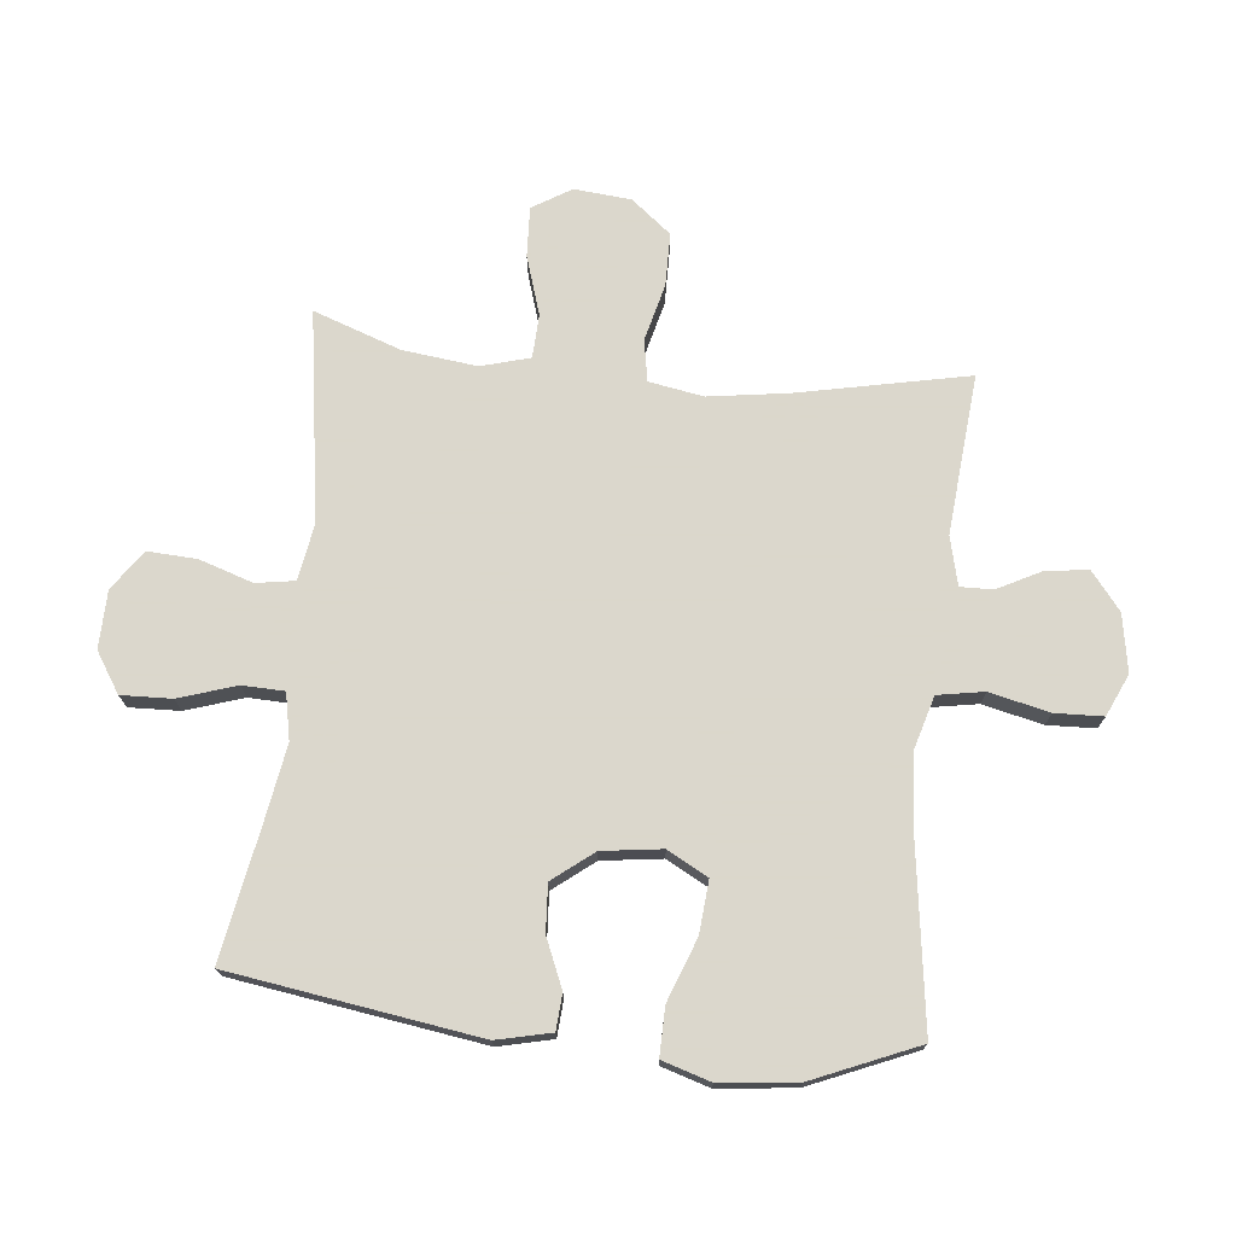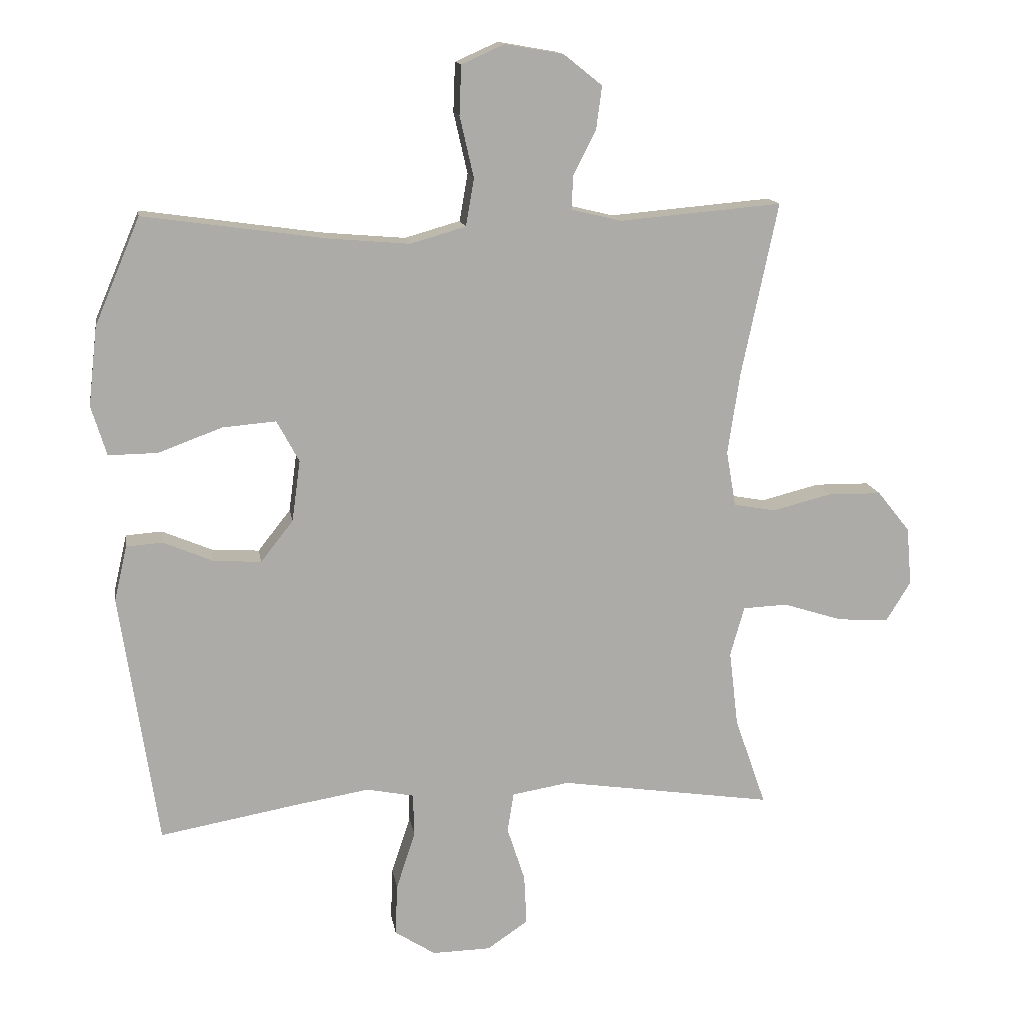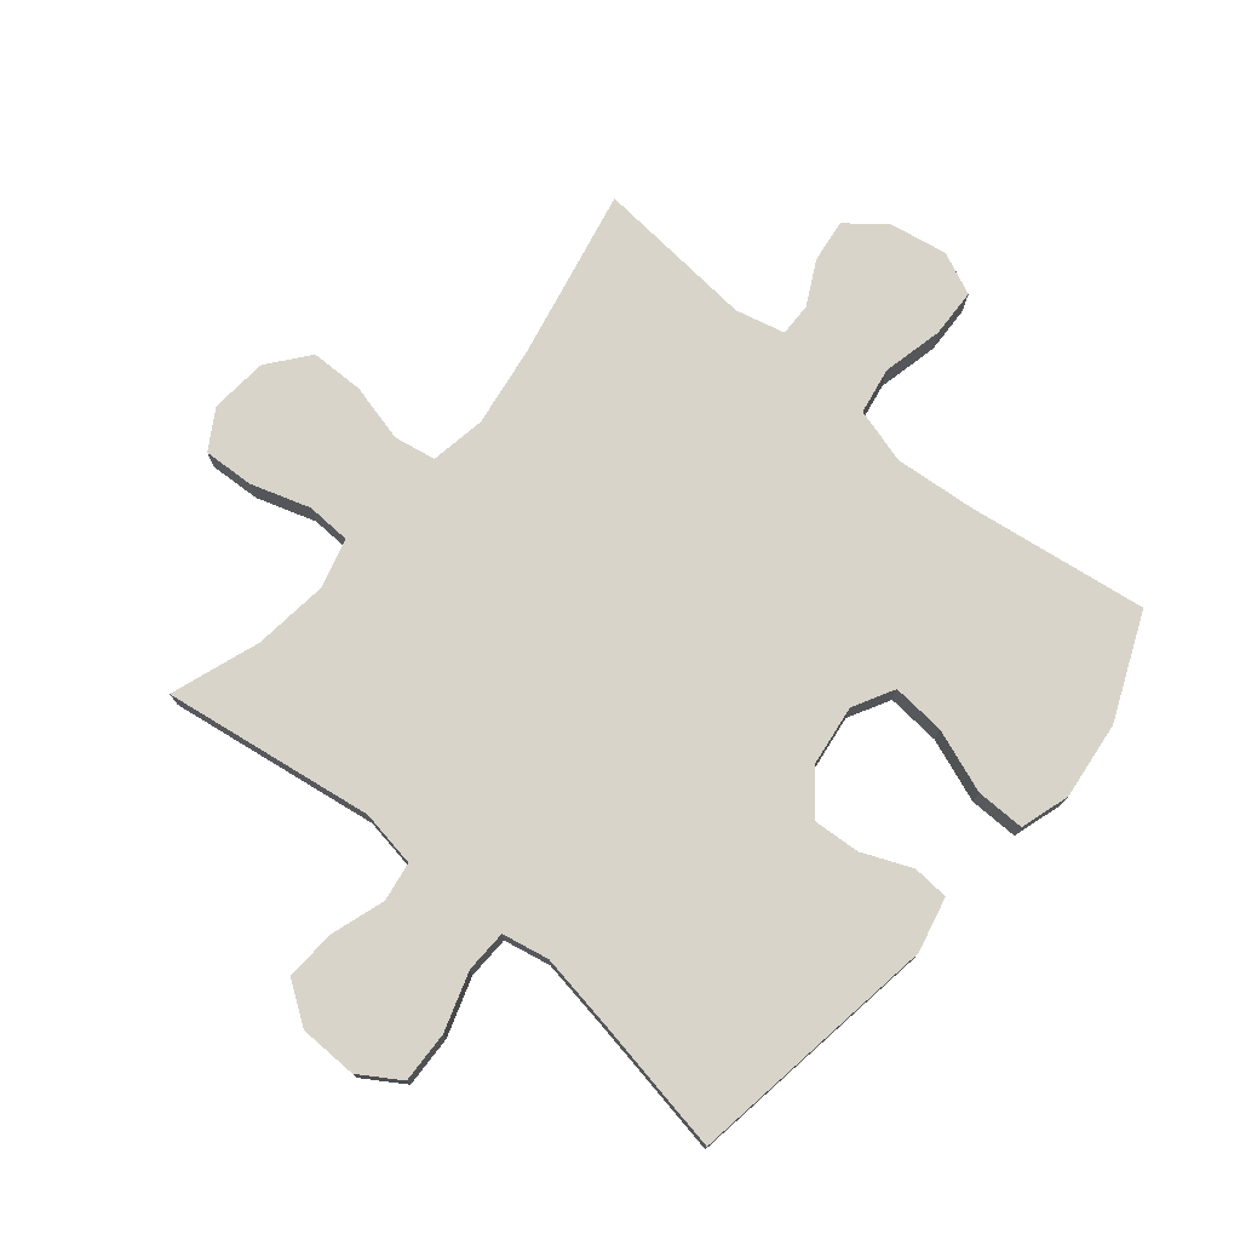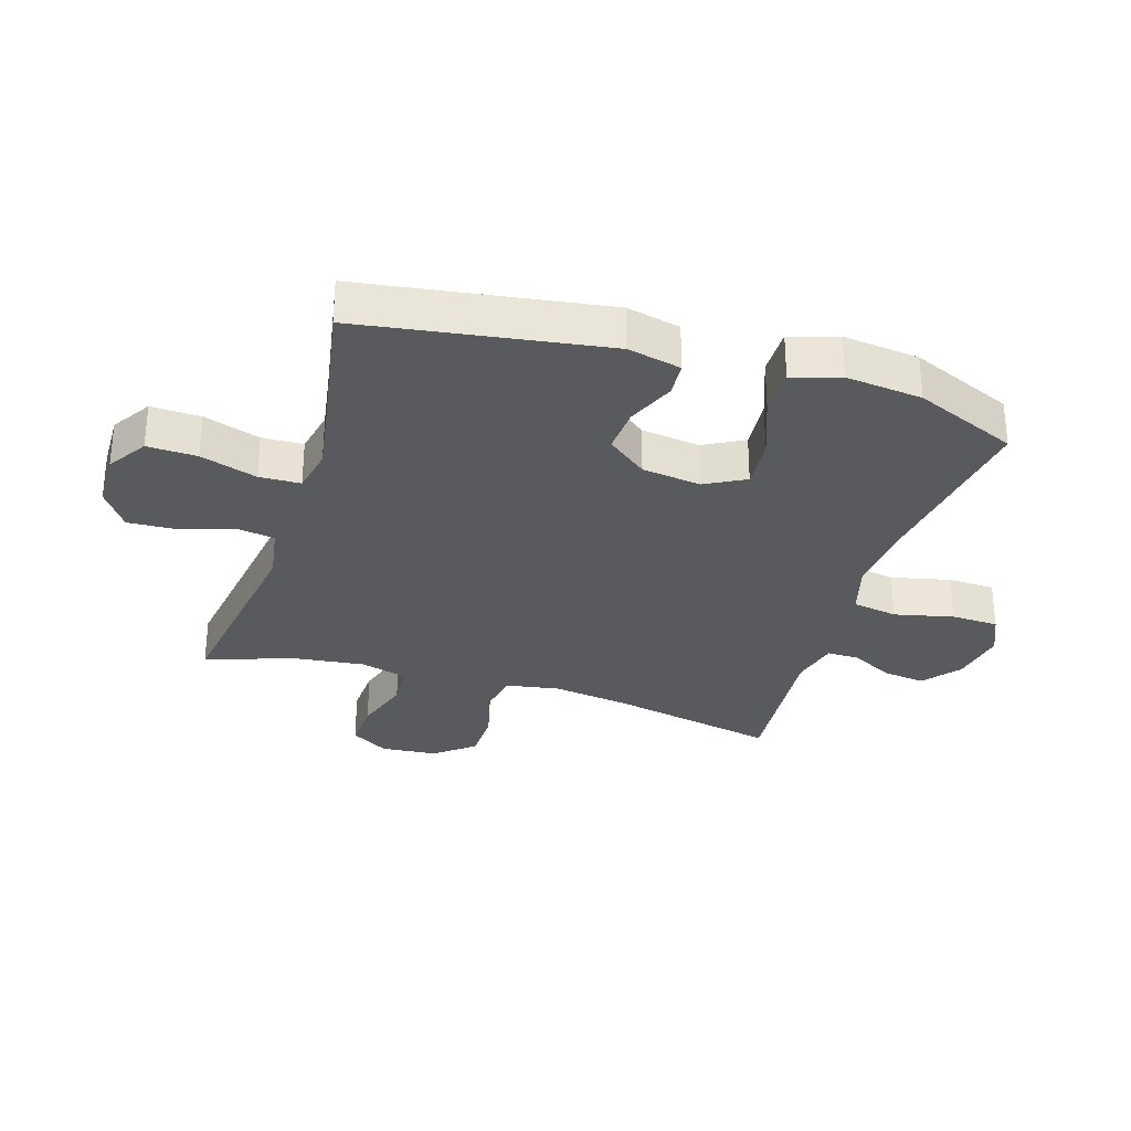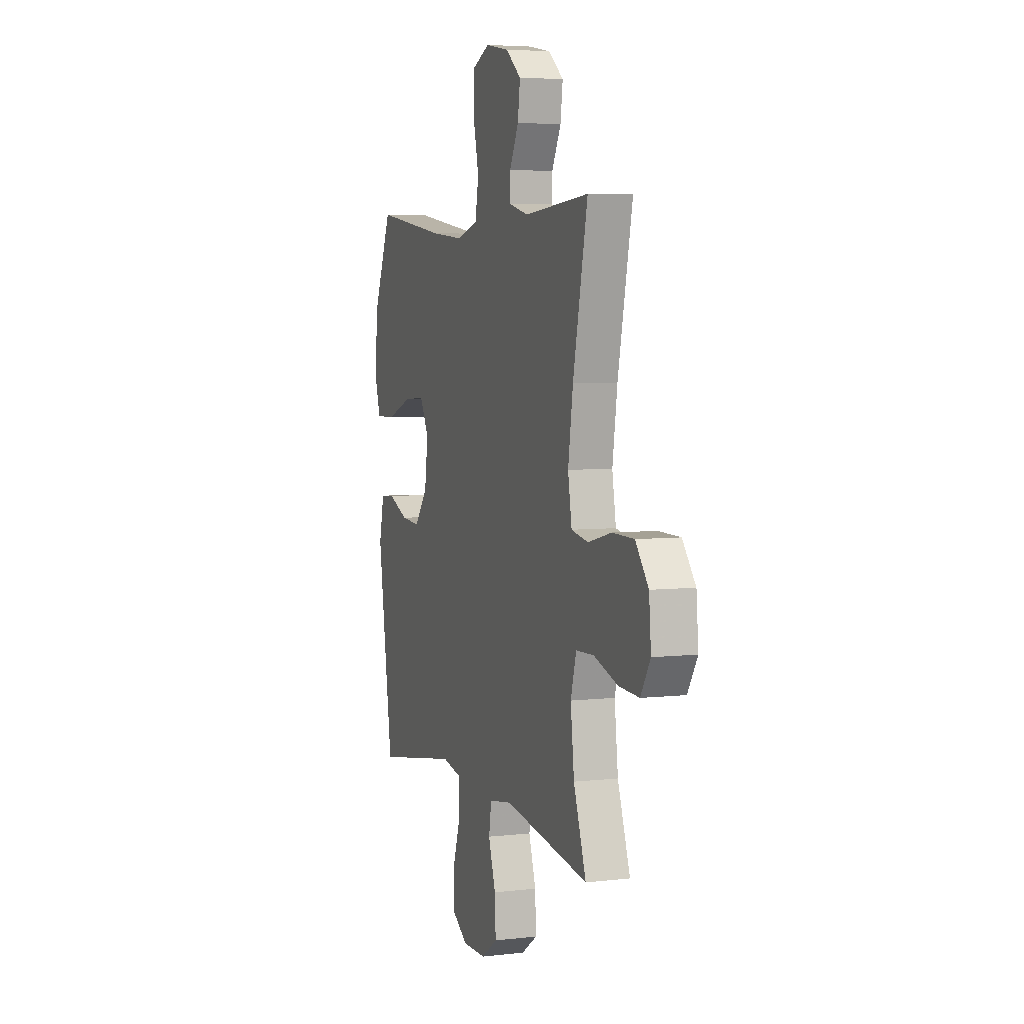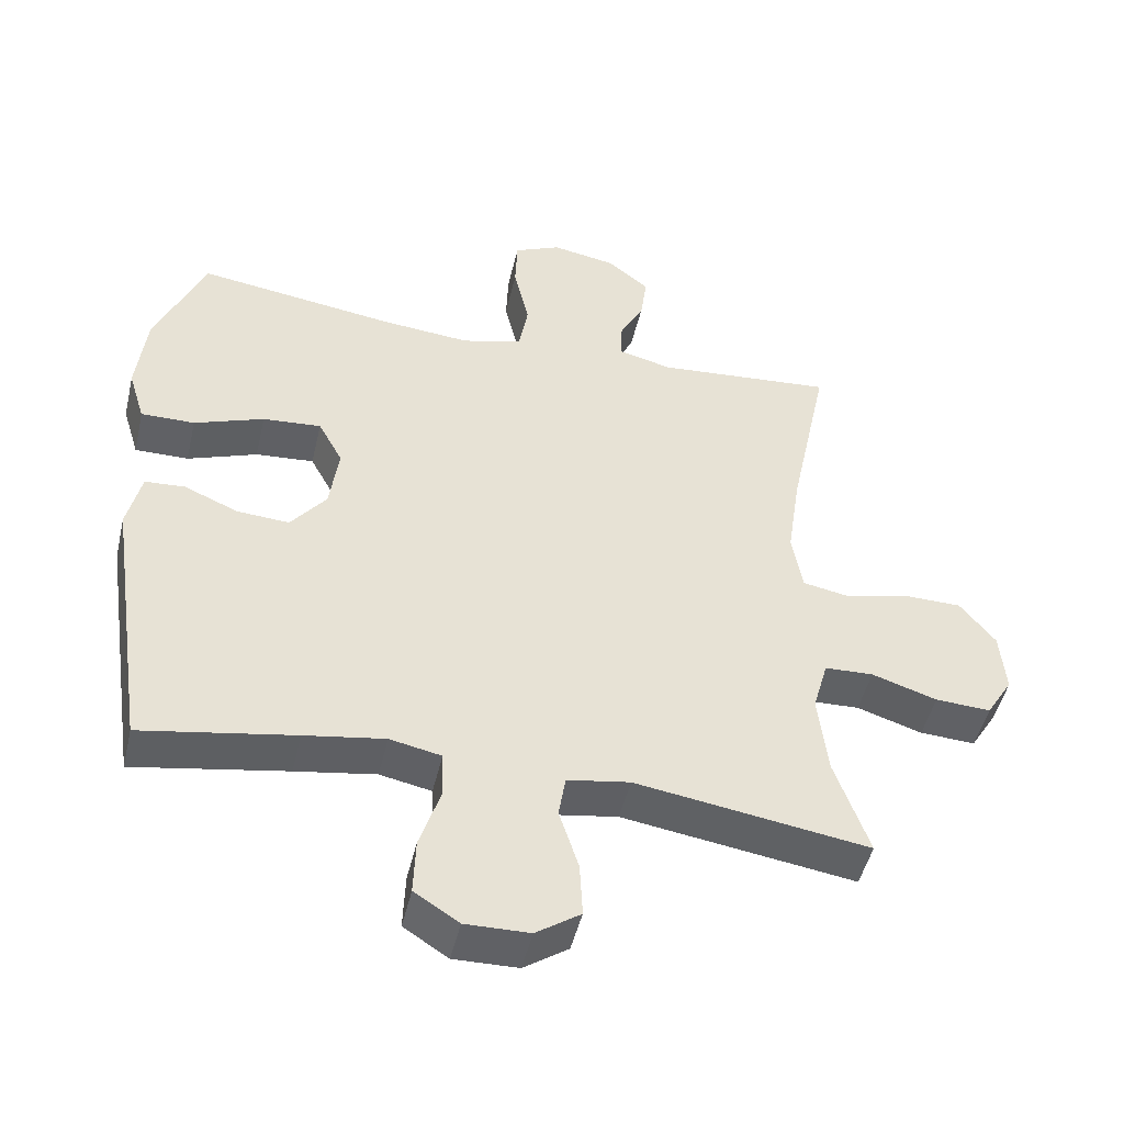
<metadata>
{"format":"obj","ext":"obj","renderer":"f3d","projection":"perspective","resolution":1024,"background":"white","views":[{"elev":73.4,"azim":-84.0,"up":"+Y"},{"elev":14.1,"azim":-9.1,"up":"+Z"},{"elev":75.5,"azim":-140.2,"up":"+Y"},{"elev":-30.6,"azim":-107.2,"up":"+Y"},{"elev":5.3,"azim":70.5,"up":"+Z"},{"elev":-48.0,"azim":-13.1,"up":"+Z"}]}
</metadata>
<code>
v -0.5 0.07 -0.5
v -0.559 0.07 -0.103
v -0.539 0.07 -0.016
v -0.482 0.07 -0.012
v -0.404 0.07 -0.045
v -0.329 0.07 -0.05
v -0.278 0.07 0.015
v -0.265 0.07 0.111
v -0.3 0.07 0.176
v -0.384 0.07 0.169
v -0.484 0.07 0.132
v -0.561 0.07 0.131
v -0.585 0.07 0.209
v -0.571 0.07 0.333
v -0.5 0.07 0.5
v -0.215 0.07 0.46
v -0.087 0.07 0.449
v 0 0.07 0.474
v 0.013 0.07 0.548
v -0.009 0.07 0.644
v -0.006 0.07 0.721
v 0.061 0.07 0.751
v 0.153 0.07 0.735
v 0.213 0.07 0.687
v 0.204 0.07 0.619
v 0.168 0.07 0.549
v 0.167 0.07 0.497
v 0.245 0.07 0.478
v 0.5 0.07 0.5
v 0.443 0.07 0.228
v 0.424 0.07 0.1
v 0.439 0.07 0.013
v 0.505 0.07 0.001
v 0.597 0.07 0.024
v 0.682 0.07 0.023
v 0.733 0.07 -0.041
v 0.741 0.07 -0.132
v 0.703 0.07 -0.194
v 0.623 0.07 -0.19
v 0.529 0.07 -0.16
v 0.459 0.07 -0.163
v 0.437 0.07 -0.241
v 0.451 0.07 -0.36
v 0.5 0.07 -0.5
v 0.165 0.07 -0.45
v 0.075 0.07 -0.465
v 0.065 0.07 -0.527
v 0.093 0.07 -0.613
v 0.097 0.07 -0.692
v 0.033 0.07 -0.736
v -0.059 0.07 -0.738
v -0.123 0.07 -0.697
v -0.12 0.07 -0.616
v -0.09 0.07 -0.524
v -0.092 0.07 -0.457
v -0.166 0.07 -0.442
v -0.281 0.07 -0.461
v -0.5 0 -0.5
v -0.559 0 -0.103
v -0.539 0 -0.016
v -0.482 0 -0.012
v -0.404 0 -0.045
v -0.329 0 -0.05
v -0.278 0 0.015
v -0.265 0 0.111
v -0.3 0 0.176
v -0.384 0 0.169
v -0.484 0 0.132
v -0.561 0 0.131
v -0.585 0 0.209
v -0.571 0 0.333
v -0.5 0 0.5
v -0.215 0 0.46
v -0.087 0 0.449
v 0 0 0.474
v 0.013 0 0.548
v -0.009 0 0.644
v -0.006 0 0.721
v 0.061 0 0.751
v 0.153 0 0.735
v 0.213 0 0.687
v 0.204 0 0.619
v 0.168 0 0.549
v 0.167 0 0.497
v 0.245 0 0.478
v 0.5 0 0.5
v 0.443 0 0.228
v 0.424 0 0.1
v 0.439 0 0.013
v 0.505 0 0.001
v 0.597 0 0.024
v 0.682 0 0.023
v 0.733 0 -0.041
v 0.741 0 -0.132
v 0.703 0 -0.194
v 0.623 0 -0.19
v 0.529 0 -0.16
v 0.459 0 -0.163
v 0.437 0 -0.241
v 0.451 0 -0.36
v 0.5 0 -0.5
v 0.165 0 -0.45
v 0.075 0 -0.465
v 0.065 0 -0.527
v 0.093 0 -0.613
v 0.097 0 -0.692
v 0.033 0 -0.736
v -0.059 0 -0.738
v -0.123 0 -0.697
v -0.12 0 -0.616
v -0.09 0 -0.524
v -0.092 0 -0.457
v -0.166 0 -0.442
v -0.281 0 -0.461
f 52 53 54
f 51 52 54
f 50 51 54
f 49 50 54
f 48 49 54
f 47 48 54
f 46 47 54 55
f 45 46 55 56
f 43 44 45
f 42 43 45 56
f 38 39 40
f 37 38 40
f 36 37 40
f 35 36 40
f 34 35 40
f 33 34 40
f 32 33 40 41
f 42 56 57
f 41 42 57
f 32 41 57
f 31 32 57
f 24 25 26
f 23 24 26
f 22 23 26
f 21 22 26
f 20 21 26
f 19 20 26
f 18 19 26 27
f 17 18 27 28
f 14 15 16
f 13 14 16
f 12 13 16
f 11 12 16
f 10 11 16
f 9 10 16 17
f 28 29 30
f 17 28 30
f 9 17 30
f 8 9 30
f 3 4 5
f 2 3 5
f 1 2 5
f 57 1 5
f 57 5 6
f 30 31 57
f 8 30 57
f 7 8 57
f 6 7 57
f 111 110 109
f 111 109 108
f 111 108 107
f 111 107 106
f 111 106 105
f 111 105 104
f 112 111 104 103
f 113 112 103 102
f 102 101 100
f 113 102 100 99
f 97 96 95
f 97 95 94
f 97 94 93
f 97 93 92
f 97 92 91
f 97 91 90
f 98 97 90 89
f 114 113 99
f 114 99 98
f 114 98 89
f 114 89 88
f 83 82 81
f 83 81 80
f 83 80 79
f 83 79 78
f 83 78 77
f 83 77 76
f 84 83 76 75
f 85 84 75 74
f 73 72 71
f 73 71 70
f 73 70 69
f 73 69 68
f 73 68 67
f 74 73 67 66
f 87 86 85
f 87 85 74
f 87 74 66
f 87 66 65
f 62 61 60
f 62 60 59
f 62 59 58
f 62 58 114
f 63 62 114
f 114 88 87
f 114 87 65
f 114 65 64
f 114 64 63
f 1 58 59 2
f 2 59 60 3
f 3 60 61 4
f 4 61 62 5
f 5 62 63 6
f 6 63 64 7
f 7 64 65 8
f 8 65 66 9
f 9 66 67 10
f 10 67 68 11
f 11 68 69 12
f 12 69 70 13
f 13 70 71 14
f 14 71 72 15
f 15 72 73 16
f 16 73 74 17
f 17 74 75 18
f 18 75 76 19
f 19 76 77 20
f 20 77 78 21
f 21 78 79 22
f 22 79 80 23
f 23 80 81 24
f 24 81 82 25
f 25 82 83 26
f 26 83 84 27
f 27 84 85 28
f 28 85 86 29
f 29 86 87 30
f 30 87 88 31
f 31 88 89 32
f 32 89 90 33
f 33 90 91 34
f 34 91 92 35
f 35 92 93 36
f 36 93 94 37
f 37 94 95 38
f 38 95 96 39
f 39 96 97 40
f 40 97 98 41
f 41 98 99 42
f 42 99 100 43
f 43 100 101 44
f 44 101 102 45
f 45 102 103 46
f 46 103 104 47
f 47 104 105 48
f 48 105 106 49
f 49 106 107 50
f 50 107 108 51
f 51 108 109 52
f 52 109 110 53
f 53 110 111 54
f 54 111 112 55
f 55 112 113 56
f 56 113 114 57
f 57 114 58 1

</code>
